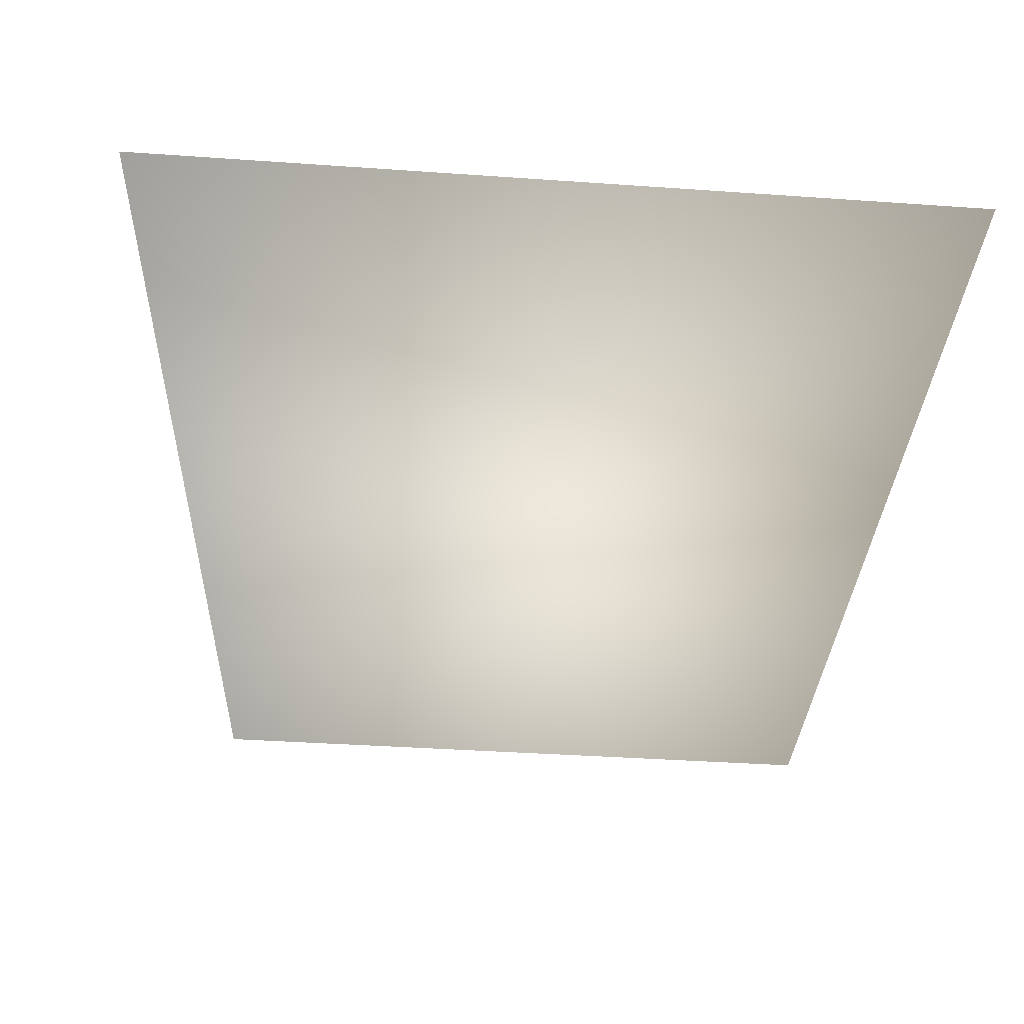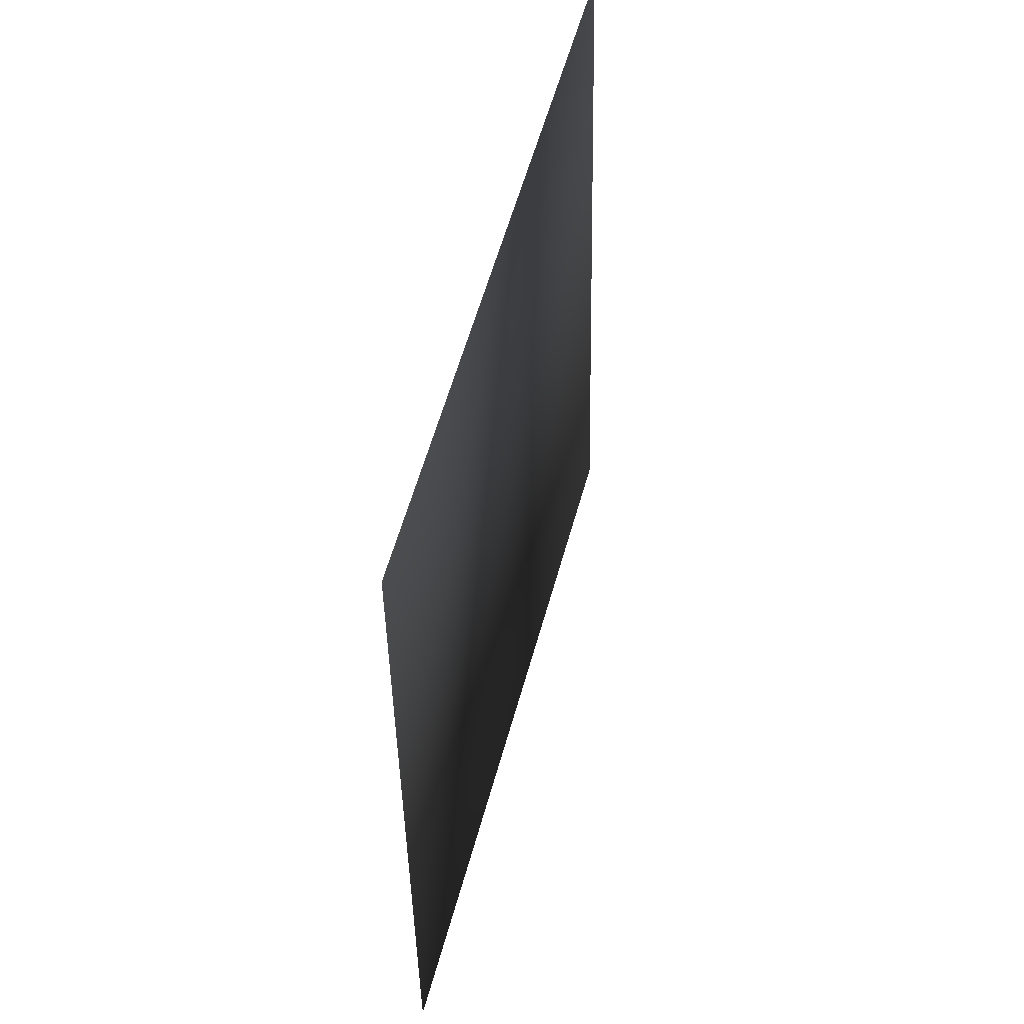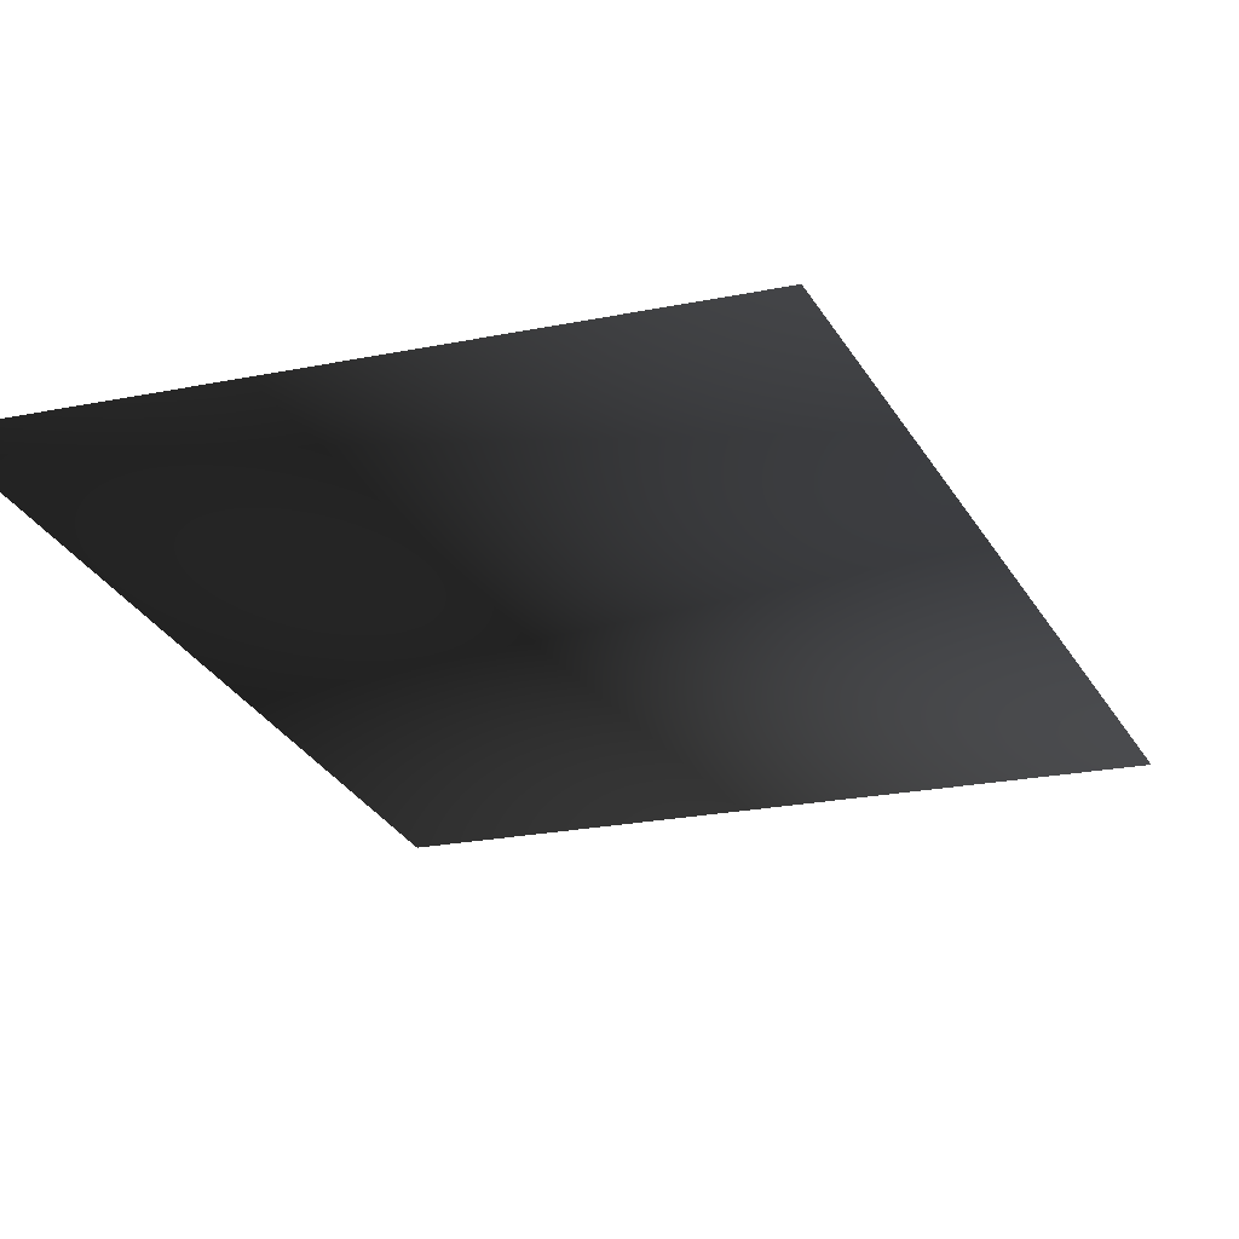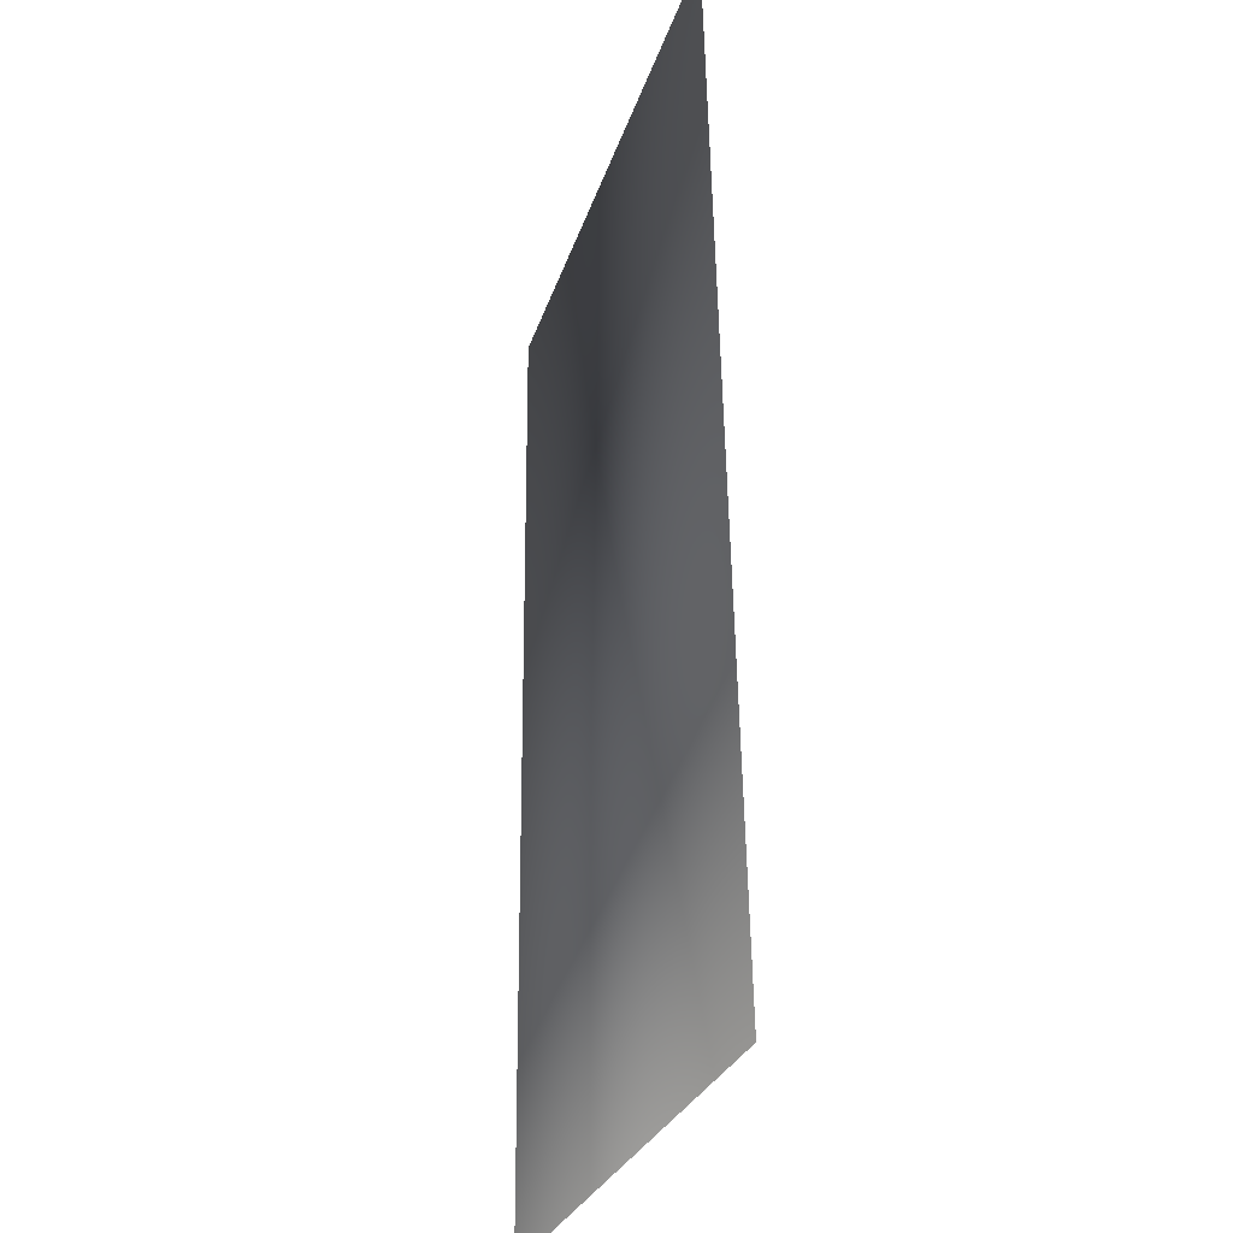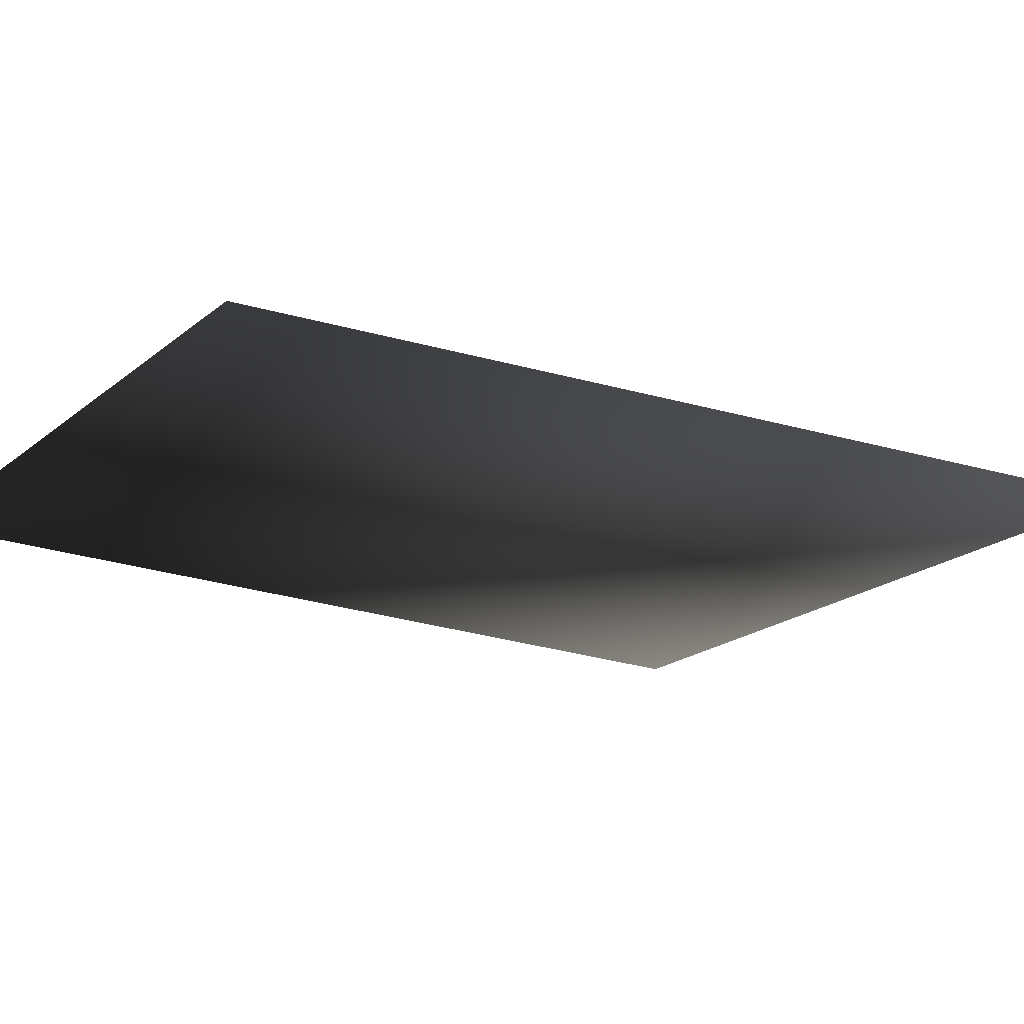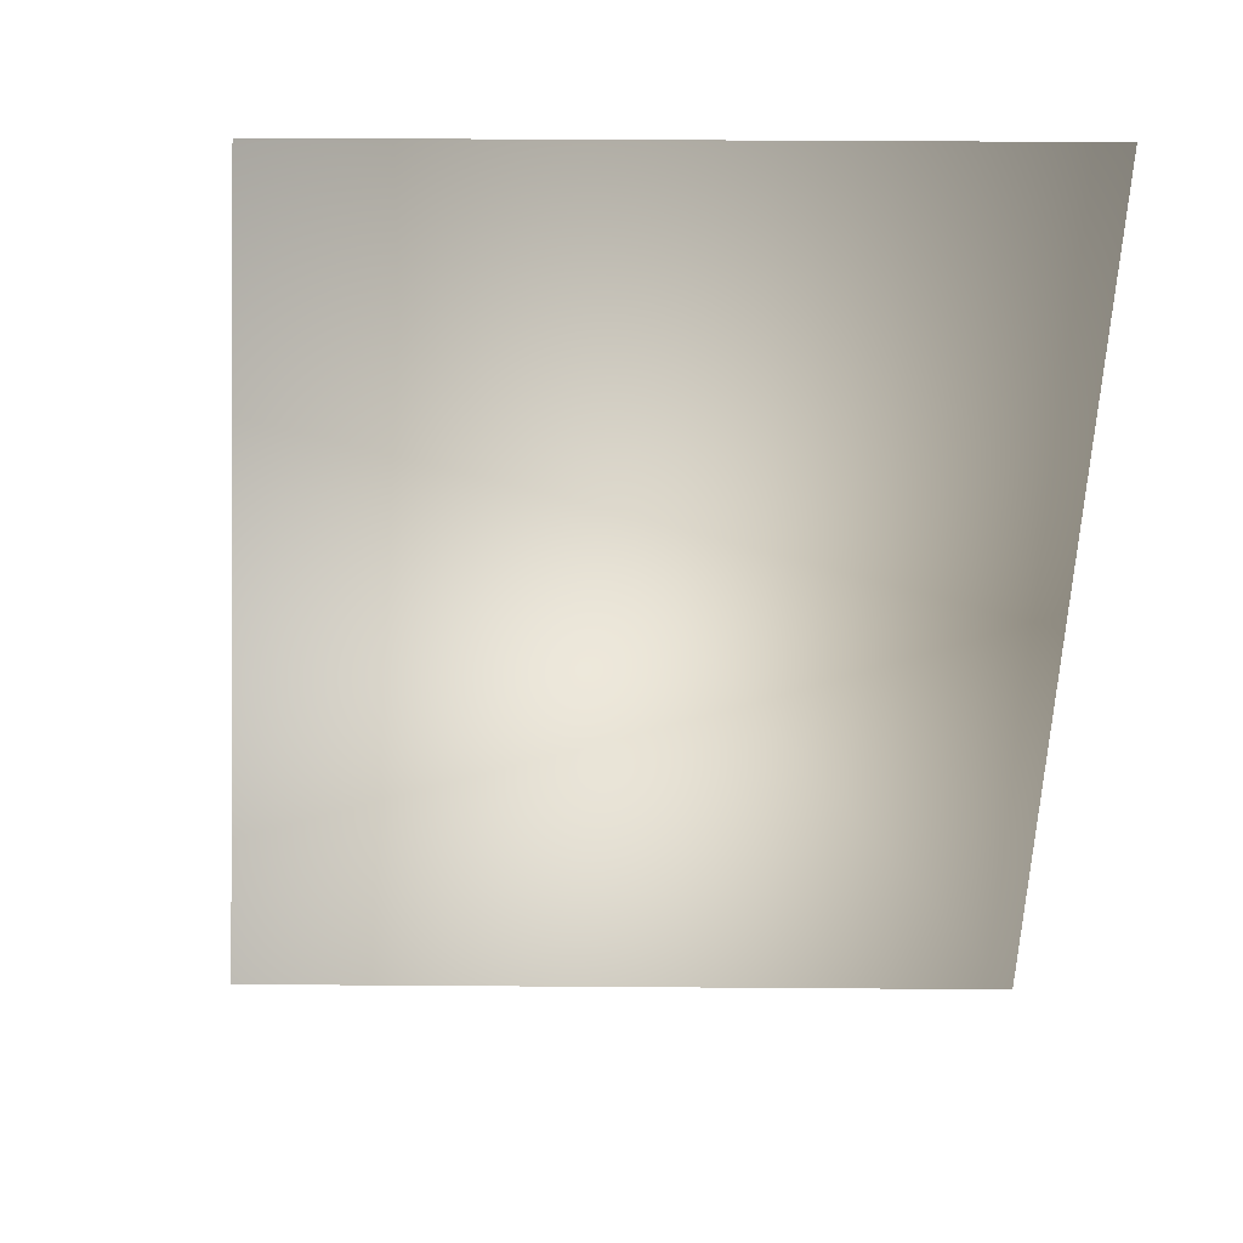
<metadata>
{"format":"obj","ext":"obj","renderer":"f3d","projection":"perspective","resolution":1024,"background":"white","views":[{"elev":-36.5,"azim":-5.3,"up":"+Z"},{"elev":57.9,"azim":105.4,"up":"+Y"},{"elev":-24.3,"azim":-161.8,"up":"+Z"},{"elev":-24.7,"azim":-104.2,"up":"+Y"},{"elev":-19.9,"azim":-124.5,"up":"+Z"},{"elev":42.5,"azim":0.5,"up":"+Y"}]}
</metadata>
<code>
v -16.01 -20.5 -14.04
v -12.06 20.5 -14.04
v 16.31 -20.5 -14.04
v 16.31 20.5 -14.04
g roof6.004_33405_219
f 1 3 2
f 2 3 4

</code>
